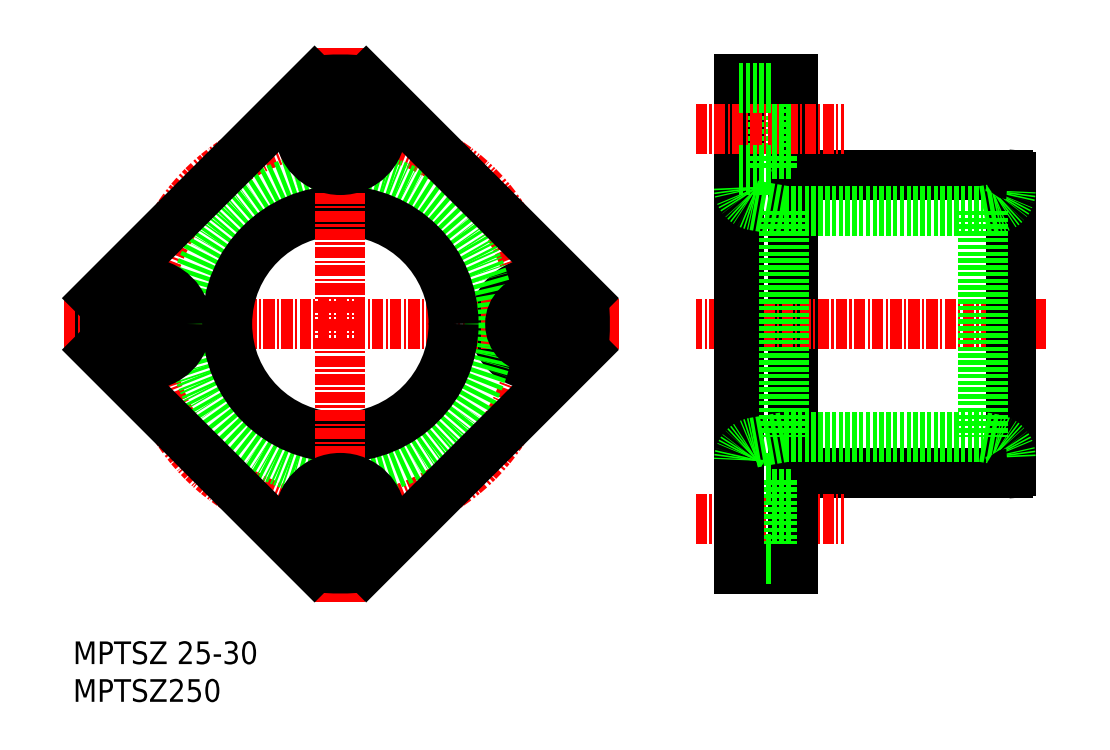
<metadata>
{"format":"dxf","ext":"dxf","renderer":"ezdxf+matplotlib","layout":"modelspace","background":"white","min_lineweight":24,"dpi":150}
</metadata>
<code>
0
SECTION
2
ENTITIES
0
CIRCLE
8
CENTER
10
70.53
20
105.1
30
0
40
21.5
0
ARC
8
0
10
70.53
20
105.1
30
0
40
27
50
173.9
51
186.1
0
CIRCLE
8
0
10
92.03
20
105.1
30
0
40
4.5
0
LINE
8
CENTER
10
101.3
20
105.1
30
0
11
39.79
21
105.1
31
0
0
CIRCLE
8
0
10
70.53
20
105.1
30
0
40
16.5
0
CIRCLE
8
0
10
70.53
20
105.1
30
0
40
12.5
0
LINE
8
CENTER
10
70.53
20
74.35
30
0
11
70.53
21
135.9
31
0
0
LINE
8
CENTER
10
70.53
20
74.35
30
0
11
70.53
21
135.9
31
0
0
TEXT
8
0
10
41.01
20
63.38
30
0
40
2.5
1
MPTSZ250
0
TEXT
8
0
10
41.01
20
67.55
30
0
40
2.5
1
MPTSZ 25-30
0
CIRCLE
8
0
10
70.53
20
83.6
30
0
40
4.5
0
CIRCLE
8
0
10
70.53
20
83.6
30
0
40
2.75
0
CIRCLE
8
0
10
70.53
20
126.6
30
0
40
4.5
0
CIRCLE
8
0
10
70.53
20
126.6
30
0
40
2.75
0
CIRCLE
8
0
10
49.03
20
105.1
30
0
40
2.75
0
CIRCLE
8
0
10
49.03
20
105.1
30
0
40
4.5
0
LINE
8
0
10
120.5
20
121.6
30
0
11
120.5
21
88.6
31
0
0
LINE
8
0
10
120.5
20
88.6
30
0
11
144.2
21
88.6
31
0
0
LINE
8
CENTER
10
109.8
20
83.6
30
0
11
126.1
21
83.6
31
0
0
LINE
8
0
10
120.5
20
78.1
30
0
11
120.5
21
88.6
31
0
0
LINE
8
0
10
118.2
20
79.1
30
0
11
118.2
21
88.1
31
0
0
LINE
8
0
10
118.2
20
80.85
30
0
11
120.5
21
80.85
31
0
0
LINE
8
0
10
114.5
20
78.1
30
0
11
120.5
21
78.1
31
0
0
LINE
8
0
10
114.5
20
79.1
30
0
11
118.2
21
79.1
31
0
0
LINE
8
0
10
118.2
20
86.35
30
0
11
120.5
21
86.35
31
0
0
LINE
8
0
10
114.5
20
88.1
30
0
11
118.2
21
88.1
31
0
0
LINE
8
0
10
120.5
20
121.6
30
0
11
144.2
21
121.6
31
0
0
LINE
8
CENTER
10
148.5
20
105.1
30
0
11
109.8
21
105.1
31
0
0
LINE
8
0
10
114.5
20
132.1
30
0
11
114.5
21
78.1
31
0
0
LINE
8
0
10
120.5
20
132.1
30
0
11
120.5
21
121.6
31
0
0
LINE
8
0
10
118.2
20
131.1
30
0
11
118.2
21
122.1
31
0
0
LINE
8
CENTER
10
109.8
20
126.6
30
0
11
126.1
21
126.6
31
0
0
CIRCLE
8
0
10
92.03
20
105.1
30
0
40
2.75
0
LINE
8
0
10
118.2
20
123.9
30
0
11
120.5
21
123.9
31
0
0
LINE
8
0
10
114.5
20
122.1
30
0
11
118.2
21
122.1
31
0
0
LINE
8
0
10
118.2
20
129.4
30
0
11
120.5
21
129.4
31
0
0
LINE
8
0
10
114.5
20
132.1
30
0
11
120.5
21
132.1
31
0
0
LINE
8
0
10
114.5
20
131.1
30
0
11
118.2
21
131.1
31
0
0
LINE
8
0
10
144.5
20
121.3
30
0
11
144.5
21
88.9
31
0
0
LINE
8
0
10
97.38
20
108
30
0
11
73.38
21
132
31
0
0
LINE
8
0
10
67.69
20
78.25
30
0
11
43.69
21
102.3
31
0
0
LINE
8
0
10
67.69
20
132
30
0
11
43.69
21
108
31
0
0
LINE
8
0
10
97.38
20
102.3
30
0
11
73.38
21
78.25
31
0
0
ARC
8
0
10
70.53
20
105.1
30
0
40
27
50
83.94
51
96.06
0
ARC
8
0
10
70.53
20
105.1
30
0
40
27
50
263.9
51
276.1
0
ARC
8
0
10
70.53
20
105.1
30
0
40
27
50
353.9
51
6.058
0
ARC
8
0
10
116.5
20
120.2
30
0
40
2
50
180
51
260
0
LINE
8
0
10
119.5
20
117.6
30
0
11
116.2
21
118.2
31
0
0
LINE
8
0
10
119.5
20
117.6
30
0
11
119.5
21
92.6
31
0
0
LINE
8
0
10
119.5
20
117.6
30
0
11
141.5
21
117.6
31
0
0
ARC
8
0
10
116.5
20
90.04
30
0
40
2
50
100
51
180
0
LINE
8
0
10
119.5
20
92.6
30
0
11
116.2
21
92.01
31
0
0
LINE
8
0
10
119.5
20
92.6
30
0
11
141.5
21
92.6
31
0
0
LINE
8
0
10
141.5
20
117.6
30
0
11
141.5
21
92.6
31
0
0
ARC
8
0
10
142.5
20
90.4
30
0
40
2
50
0
51
80
0
LINE
8
0
10
141.5
20
92.6
30
0
11
142.9
21
92.37
31
0
0
ARC
8
0
10
142.5
20
119.8
30
0
40
2
50
280
51
0
0
LINE
8
0
10
141.5
20
117.6
30
0
11
142.9
21
117.8
31
0
0
ARC
8
0
10
144.2
20
121.3
30
0
40
0.3
50
5.598e-13
51
90
0
ARC
8
0
10
144.2
20
88.9
30
0
40
0.3
50
270
51
4.453e-13
0
ENDSEC
0
EOF

</code>
